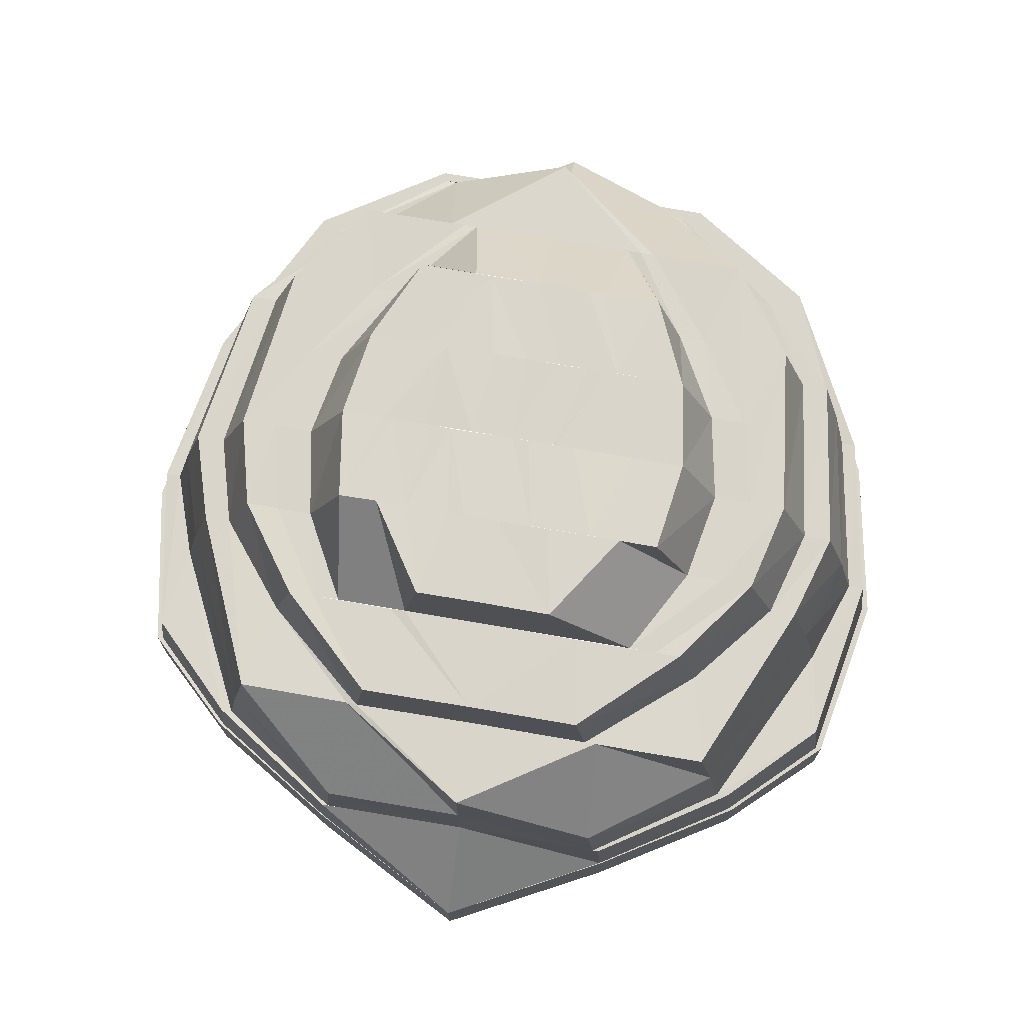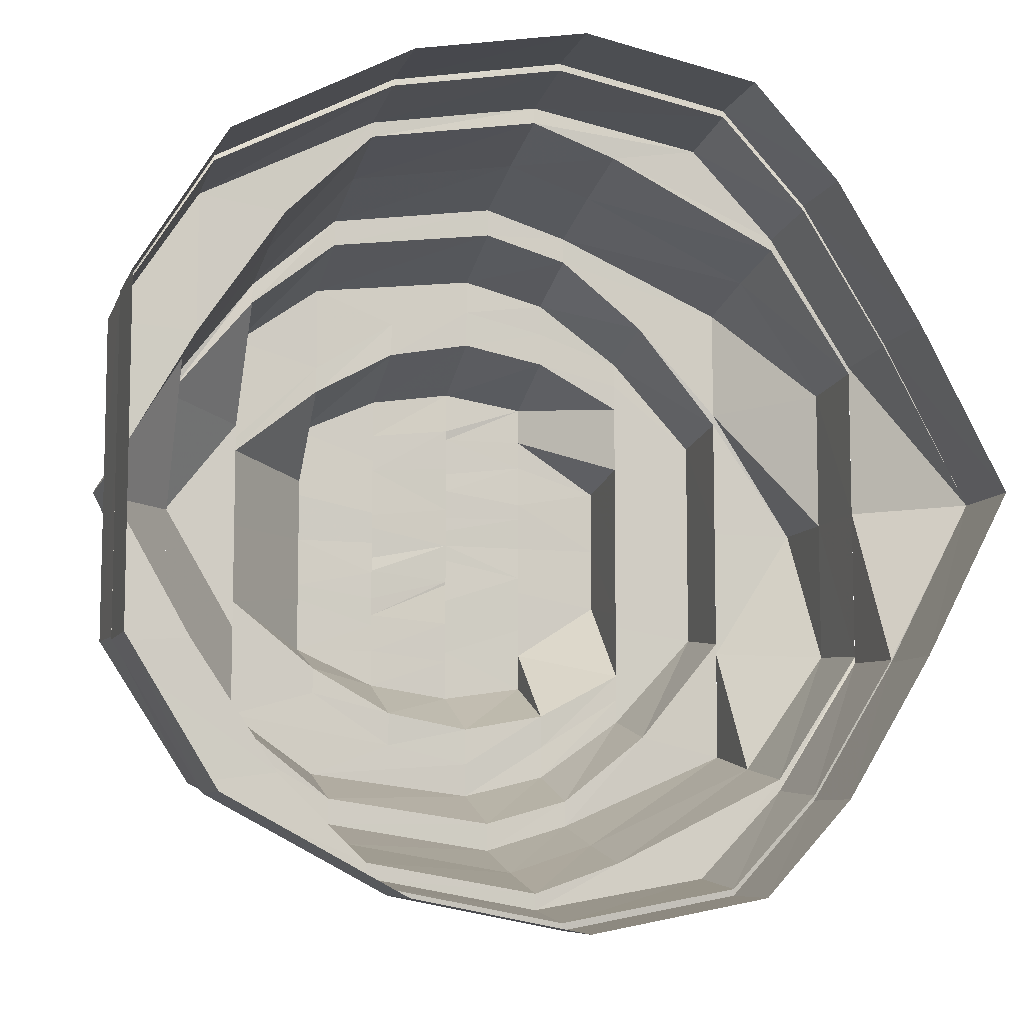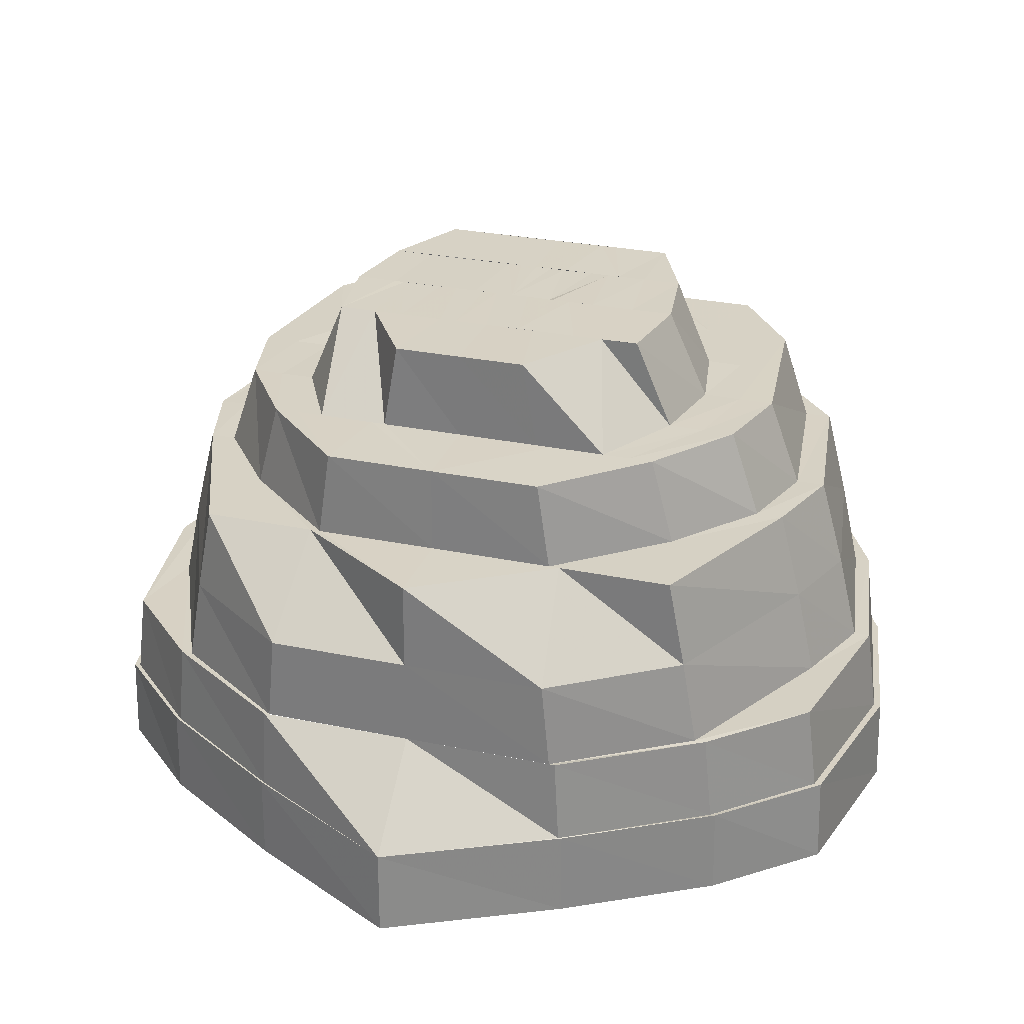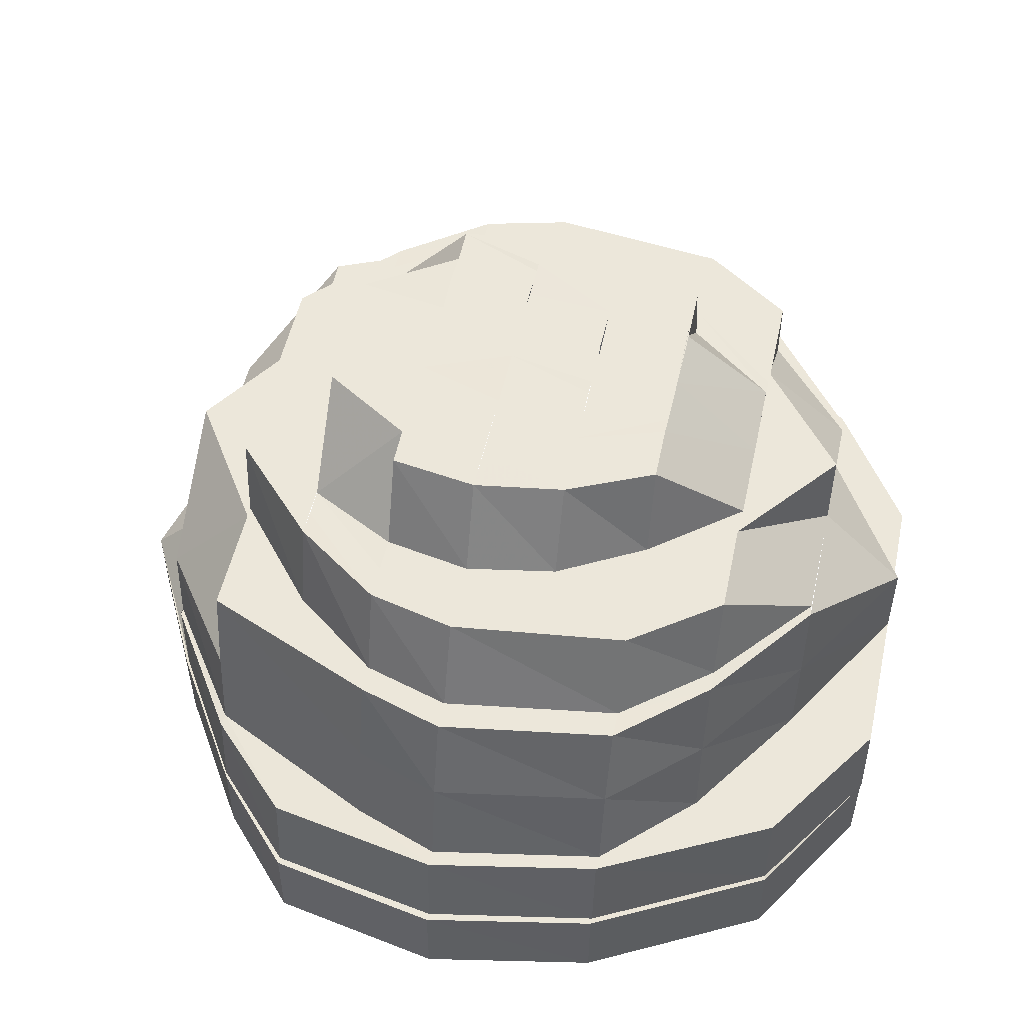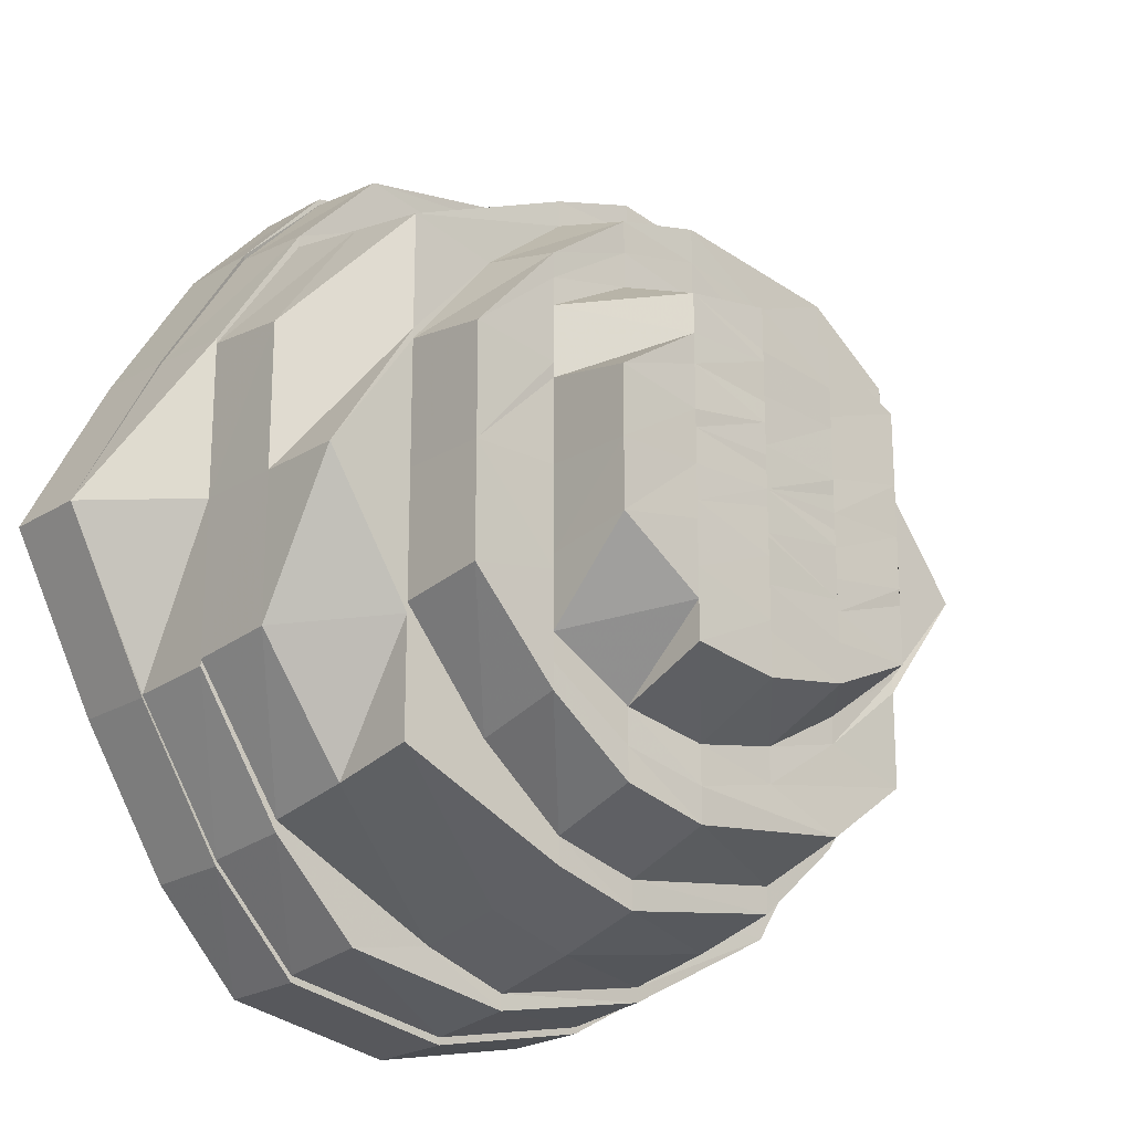
<metadata>
{"format":"obj","ext":"obj","renderer":"f3d","projection":"perspective","resolution":1024,"background":"white","views":[{"elev":73.8,"azim":99.7,"up":"+Y"},{"elev":-8.9,"azim":-16.6,"up":"+Z"},{"elev":27.4,"azim":107.9,"up":"+Y"},{"elev":52.0,"azim":-167.7,"up":"+Y"},{"elev":-20.8,"azim":137.5,"up":"+Z"}]}
</metadata>
<code>
o 31263
v 2211 1866 8.188
v 2211 1866 8.207
v 2211 1866 8.188
v 2211 1866 8.207
v 2211 1866 8.223
v 2211 1866 8.169
v 2211 1866 8.169
v 2211 1866 8.154
v 2211 1866 8.17
v 2211 1866 8.153
v 2211 1866 8.169
v 2211 1866 8.143
v 2211 1866 8.153
v 2211 1866 8.153
v 2211 1866 8.143
v 2211 1866 8.14
v 2211 1866 8.143
v 2211 1866 8.142
v 2211 1866 8.139
v 2211 1866 8.143
v 2211 1866 8.139
v 2211 1866 8.139
v 2211 1866 8.143
v 2211 1866 8.154
v 2211 1866 8.143
v 2211 1866 8.142
v 2211 1866 8.153
v 2211 1866 8.17
v 2211 1866 8.153
v 2211 1866 8.153
v 2211 1866 8.169
v 2211 1866 8.169
v 2211 1866 8.169
v 2211 1866 8.188
v 2211 1866 8.207
v 2211 1866 8.188
v 2211 1866 8.188
v 2211 1866 8.223
v 2211 1866 8.207
v 2211 1866 8.207
v 2211 1866 8.222
v 2211 1866 8.207
v 2211 1866 8.233
v 2211 1866 8.223
v 2211 1866 8.223
v 2211 1866 8.234
v 2211 1866 8.237
v 2211 1866 8.234
v 2211 1866 8.234
v 2211 1866 8.237
v 2211 1866 8.233
v 2211 1866 8.237
v 2211 1866 8.238
v 2211 1866 8.234
v 2211 1866 8.222
v 2211 1866 8.234
v 2211 1866 8.234
v 2211 1866 8.223
v 2211 1866 8.207
v 2211 1866 8.223
v 2211 1866 8.207
v 2211 1866 8.207
v 2211 1866 8.223
v 2211 1866 8.207
v 2211 1866 8.234
v 2211 1866 8.222
v 2211 1866 8.237
v 2211 1866 8.233
v 2211 1866 8.206
v 2211 1866 8.221
v 2211 1866 8.232
v 2211 1866 8.188
v 2211 1866 8.234
v 2211 1866 8.237
v 2211 1866 8.235
v 2211 1866 8.223
v 2211 1866 8.233
v 2211 1866 8.232
v 2211 1866 8.207
v 2211 1866 8.222
v 2211 1866 8.221
v 2211 1866 8.188
v 2211 1866 8.207
v 2211 1866 8.207
v 2211 1866 8.206
v 2211 1866 8.17
v 2211 1866 8.188
v 2211 1866 8.155
v 2211 1866 8.17
v 2211 1866 8.17
v 2211 1866 8.156
v 2211 1866 8.171
v 2211 1866 8.146
v 2211 1866 8.155
v 2211 1866 8.154
v 2211 1866 8.17
v 2211 1866 8.145
v 2211 1866 8.154
v 2211 1866 8.153
v 2211 1866 8.169
v 2211 1866 8.141
v 2211 1866 8.143
v 2211 1866 8.143
v 2211 1866 8.145
v 2211 1866 8.14
v 2211 1866 8.139
v 2211 1866 8.155
v 2211 1866 8.143
v 2211 1866 8.143
v 2211 1866 8.17
v 2211 1866 8.154
v 2211 1866 8.153
v 2211 1866 8.169
v 2211 1866 8.17
v 2211 1866 8.188
v 2211 1866 8.207
v 2211 1866 8.206
v 2211 1866 8.22
v 2211 1866 8.205
v 2211 1866 8.222
v 2211 1866 8.221
v 2211 1866 8.233
v 2211 1866 8.232
v 2211 1866 8.237
v 2211 1866 8.235
v 2211 1866 8.233
v 2211 1866 8.232
v 2211 1866 8.22
v 2211 1866 8.23
v 2211 1866 8.222
v 2211 1866 8.221
v 2211 1866 8.205
v 2211 1866 8.207
v 2211 1866 8.206
v 2211 1866 8.188
v 2211 1866 8.206
v 2211 1866 8.221
v 2211 1866 8.205
v 2211 1866 8.232
v 2211 1866 8.22
v 2211 1866 8.235
v 2211 1866 8.23
v 2211 1866 8.232
v 2211 1866 8.233
v 2211 1866 8.228
v 2211 1866 8.218
v 2211 1866 8.203
v 2211 1866 8.216
v 2211 1866 8.205
v 2211 1866 8.22
v 2211 1866 8.23
v 2211 1866 8.205
v 2211 1866 8.203
v 2211 1866 8.216
v 2211 1866 8.188
v 2211 1866 8.175
v 2211 1866 8.188
v 2211 1866 8.188
v 2211 1866 8.188
v 2211 1866 8.173
v 2211 1866 8.162
v 2211 1866 8.174
v 2211 1866 8.172
v 2211 1866 8.171
v 2211 1866 8.16
v 2211 1866 8.173
v 2211 1866 8.151
v 2211 1866 8.158
v 2211 1866 8.171
v 2211 1866 8.156
v 2211 1866 8.16
v 2211 1866 8.146
v 2211 1866 8.149
v 2211 1866 8.156
v 2211 1866 8.151
v 2211 1866 8.155
v 2211 1866 8.17
v 2211 1866 8.188
v 2211 1866 8.171
v 2211 1866 8.145
v 2211 1866 8.146
v 2211 1866 8.148
v 2211 1866 8.145
v 2211 1866 8.143
v 2211 1866 8.141
v 2211 1866 8.145
v 2211 1866 8.143
v 2211 1866 8.14
v 2211 1866 8.141
v 2211 1866 8.146
v 2211 1866 8.145
v 2211 1866 8.155
v 2211 1866 8.156
v 2211 1866 8.143
v 2211 1866 8.145
v 2211 1866 8.156
v 2211 1866 8.146
v 2211 1866 8.171
v 2211 1866 8.155
v 2211 1866 8.154
v 2211 1866 8.17
v 2211 1866 8.17
v 2211 1866 8.17
v 2211 1866 8.171
v 2211 1866 8.188
v 2211 1866 8.188
v 2211 1866 8.203
v 2211 1866 8.188
v 2211 1866 8.172
v 2211 1866 8.205
v 2211 1866 8.205
v 2211 1866 8.203
v 2211 1866 8.218
v 2211 1866 8.188
v 2211 1866 8.22
v 2211 1866 8.205
v 2211 1866 8.214
v 2211 1866 8.202
v 2211 1866 8.188
v 2211 1866 8.173
v 2211 1866 8.188
v 2211 1866 8.171
v 2211 1866 8.156
v 2211 1866 8.158
v 2211 1866 8.146
v 2211 1866 8.16
v 2211 1866 8.174
v 2211 1866 8.162
v 2211 1866 8.149
v 2211 1866 8.151
v 2211 1866 8.162
v 2211 1866 8.154
v 2211 1866 8.165
v 2211 1866 8.175
v 2211 1866 8.174
v 2211 1866 8.162
v 2211 1866 8.177
v 2211 1866 8.188
v 2211 1866 8.175
v 2211 1866 8.201
v 2211 1866 8.199
v 2211 1866 8.158
v 2211 1866 8.168
v 2211 1866 8.151
v 2211 1866 8.154
v 2211 1866 8.212
v 2211 1866 8.209
v 2211 1866 8.201
v 2211 1866 8.202
v 2211 1866 8.188
v 2211 1866 8.214
v 2211 1866 8.212
v 2211 1866 8.188
v 2211 1866 8.198
v 2211 1866 8.198
v 2211 1866 8.188
v 2211 1866 8.202
v 2211 1866 8.196
v 2211 1866 8.188
v 2211 1866 8.188
v 2211 1866 8.174
v 2211 1866 8.188
v 2211 1866 8.175
v 2211 1866 8.201
v 2211 1866 8.212
v 2211 1866 8.202
v 2211 1866 8.203
v 2211 1866 8.188
v 2211 1866 8.179
v 2211 1866 8.18
v 2211 1866 8.188
v 2211 1866 8.171
v 2211 1866 8.18
v 2211 1866 8.174
v 2211 1866 8.182
v 2211 1866 8.188
v 2211 1866 8.165
v 2211 1866 8.17
v 2211 1866 8.165
v 2211 1866 8.161
v 2211 1866 8.159
v 2211 1866 8.155
v 2211 1866 8.163
v 2211 1866 8.151
v 2211 1866 8.16
v 2211 1866 8.173
v 2211 1866 8.162
v 2211 1866 8.158
v 2211 1866 8.165
v 2211 1866 8.161
v 2211 1866 8.162
v 2211 1866 8.174
v 2211 1866 8.165
v 2211 1866 8.17
v 2211 1866 8.165
v 2211 1866 8.168
v 2211 1866 8.175
v 2211 1866 8.174
v 2211 1866 8.177
v 2211 1866 8.175
v 2211 1866 8.188
v 2211 1866 8.171
v 2211 1866 8.179
v 2211 1866 8.168
v 2211 1866 8.17
v 2211 1866 8.174
v 2211 1866 8.177
v 2211 1866 8.181
v 2211 1866 8.184
v 2211 1866 8.186
v 2211 1866 8.188
v 2211 1866 8.17
v 2211 1866 8.173
v 2211 1866 8.174
v 2211 1866 8.178
v 2211 1866 8.174
v 2211 1866 8.179
v 2211 1866 8.183
v 2211 1866 8.183
v 2211 1866 8.177
v 2211 1866 8.181
v 2211 1866 8.18
v 2211 1866 8.188
v 2211 1866 8.182
v 2211 1866 8.184
v 2211 1866 8.184
v 2211 1866 8.186
v 2211 1866 8.188
v 2211 1866 8.188
v 2211 1866 8.194
v 2211 1866 8.192
v 2211 1866 8.199
v 2211 1866 8.19
v 2211 1866 8.202
v 2211 1866 8.192
v 2211 1866 8.193
v 2211 1866 8.198
v 2211 1866 8.198
v 2211 1866 8.203
v 2211 1866 8.202
v 2211 1866 8.207
v 2211 1866 8.208
v 2211 1866 8.207
v 2211 1866 8.202
v 2211 1866 8.213
v 2211 1866 8.202
v 2211 1866 8.211
v 2211 1866 8.206
v 2211 1866 8.199
v 2211 1866 8.211
v 2211 1866 8.198
v 2211 1866 8.195
v 2211 1866 8.215
v 2211 1866 8.202
v 2211 1866 8.196
v 2211 1866 8.217
v 2211 1866 8.219
v 2211 1866 8.214
v 2211 1866 8.222
v 2211 1866 8.221
v 2211 1866 8.215
v 2211 1866 8.225
v 2211 1866 8.219
v 2211 1866 8.206
v 2211 1866 8.196
v 2211 1866 8.209
v 2211 1866 8.198
v 2211 1866 8.199
v 2211 1866 8.212
v 2211 1866 8.188
v 2211 1866 8.201
v 2211 1866 8.222
v 2211 1866 8.214
v 2211 1866 8.202
v 2211 1866 8.203
v 2211 1866 8.216
v 2211 1866 8.225
v 2211 1866 8.228
v 2211 1866 8.231
v 2211 1866 8.225
v 2211 1866 8.228
v 2211 1866 8.23
v 2211 1866 8.22
v 2211 1866 8.221
v 2211 1866 8.206
v 2211 1866 8.216
v 2211 1866 8.198
v 2211 1866 8.188
v 2211 1866 8.196
v 2211 1866 8.194
v 2211 1866 8.192
v 2211 1866 8.192
v 2211 1866 8.19
v 2211 1866 8.188
v 2211 1866 8.18
f 1 2 3
f 3 2 4
f 2 5 4
f 6 1 3
f 7 1 6
f 8 6 9
f 10 7 11
f 12 13 8
f 14 7 13
f 15 14 10
f 16 17 12
f 18 14 17
f 19 18 15
f 20 21 16
f 22 18 21
f 23 22 19
f 24 25 20
f 26 22 25
f 27 26 23
f 28 29 24
f 30 26 29
f 31 30 27
f 32 30 33
f 34 32 31
f 35 36 34
f 36 32 37
f 38 39 35
f 39 36 40
f 41 40 42
f 43 44 41
f 45 39 44
f 46 45 38
f 47 48 43
f 49 45 48
f 50 49 46
f 51 52 47
f 53 49 52
f 54 53 50
f 55 56 51
f 57 53 56
f 58 57 54
f 59 5 58
f 5 57 60
f 61 60 55
f 62 63 64
f 63 65 66
f 65 67 68
f 69 66 70
f 70 68 71
f 72 64 69
f 67 73 74
f 71 74 75
f 73 76 77
f 75 77 78
f 76 79 80
f 78 80 81
f 79 82 83
f 81 84 85
f 86 3 72
f 3 64 87
f 88 89 86
f 89 3 90
f 91 90 92
f 93 94 91
f 95 96 94
f 97 98 88
f 99 100 98
f 101 102 97
f 103 99 102
f 104 105 101
f 106 103 105
f 107 108 104
f 109 106 108
f 110 111 107
f 112 109 111
f 113 112 114
f 115 113 114
f 116 115 117
f 118 117 119
f 120 116 121
f 122 120 123
f 124 122 125
f 126 124 127
f 128 127 129
f 130 126 131
f 132 131 128
f 133 130 134
f 135 136 132
f 136 137 138
f 137 139 140
f 139 141 142
f 141 143 144
f 142 125 144
f 142 144 145
f 146 142 145
f 147 146 148
f 149 140 146
f 150 151 146
f 152 150 149
f 149 146 153
f 146 145 154
f 155 149 153
f 156 155 157
f 158 149 155
f 158 138 149
f 159 152 158
f 160 158 155
f 161 160 162
f 163 158 160
f 163 87 158
f 164 159 163
f 165 163 166
f 167 168 165
f 168 169 163
f 170 164 168
f 168 163 171
f 172 170 173
f 173 174 168
f 173 168 175
f 176 177 174
f 177 178 179
f 180 176 181
f 182 173 175
f 183 181 173
f 183 173 182
f 184 181 183
f 185 180 184
f 184 186 181
f 187 95 186
f 188 187 189
f 190 189 184
f 191 185 190
f 192 191 193
f 194 188 195
f 196 195 197
f 198 199 196
f 200 194 199
f 201 200 202
f 203 192 204
f 205 114 202
f 37 114 205
f 117 37 205
f 205 204 206
f 207 206 208
f 206 204 209
f 210 205 206
f 211 205 210
f 210 206 212
f 213 211 210
f 206 209 214
f 215 216 213
f 217 212 218
f 218 214 219
f 214 209 220
f 214 220 221
f 222 223 209
f 209 224 220
f 223 225 224
f 209 193 224
f 220 224 226
f 227 226 228
f 224 229 226
f 224 190 229
f 190 184 229
f 229 184 183
f 226 229 230
f 229 183 230
f 226 230 231
f 230 183 182
f 231 230 232
f 230 182 232
f 231 232 233
f 234 231 233
f 235 236 234
f 234 233 237
f 238 239 237
f 240 238 241
f 233 232 242
f 233 242 243
f 232 182 244
f 232 244 242
f 182 175 244
f 244 175 245
f 246 240 247
f 247 248 241
f 249 250 248
f 251 249 252
f 241 253 254
f 255 253 256
f 257 254 258
f 253 237 259
f 258 259 260
f 221 261 253
f 262 261 263
f 264 221 262
f 265 266 264
f 267 268 266
f 260 269 270
f 259 269 271
f 269 272 273
f 273 272 274
f 273 274 275
f 276 273 275
f 274 277 278
f 272 279 274
f 272 280 279
f 243 280 272
f 243 242 280
f 280 281 279
f 242 282 280
f 280 282 281
f 242 244 282
f 279 281 283
f 244 245 282
f 284 285 245
f 285 286 287
f 245 171 287
f 282 245 288
f 245 287 288
f 282 288 281
f 288 287 289
f 281 288 290
f 288 289 290
f 281 290 283
f 291 292 289
f 293 283 294
f 283 290 295
f 290 289 296
f 290 296 295
f 289 297 296
f 289 298 297
f 298 155 297
f 296 297 299
f 300 301 299
f 295 296 302
f 296 299 302
f 302 299 303
f 283 295 304
f 305 283 304
f 305 304 306
f 307 305 306
f 307 306 308
f 309 307 308
f 309 308 310
f 311 309 310
f 304 295 312
f 295 302 312
f 304 312 313
f 313 312 314
f 313 314 315
f 312 302 316
f 312 316 314
f 302 303 316
f 315 314 317
f 315 317 318
f 318 317 319
f 314 316 320
f 317 321 319
f 316 303 322
f 316 322 320
f 303 323 322
f 320 322 324
f 320 324 321
f 319 321 325
f 321 324 326
f 319 325 311
f 325 327 311
f 324 328 326
f 322 323 328
f 326 328 329
f 327 329 311
f 328 330 329
f 329 330 331
f 330 332 331
f 329 333 311
f 330 334 332
f 333 335 311
f 335 336 311
f 335 337 336
f 337 338 336
f 337 339 338
f 340 339 337
f 334 341 332
f 340 342 339
f 341 342 340
f 342 343 339
f 339 343 344
f 341 345 342
f 343 346 344
f 334 347 341
f 347 345 341
f 343 348 346
f 348 254 346
f 344 346 349
f 350 348 343
f 342 350 343
f 345 350 342
f 350 247 348
f 344 349 351
f 351 349 352
f 353 247 350
f 345 353 350
f 353 252 247
f 354 355 349
f 356 353 345
f 357 252 353
f 356 357 353
f 357 358 252
f 347 356 345
f 359 358 357
f 360 357 356
f 360 359 357
f 361 360 356
f 361 356 347
f 362 359 360
f 363 360 361
f 363 362 360
f 364 361 347
f 364 347 334
f 365 364 334
f 366 361 364
f 366 363 361
f 367 364 365
f 367 366 364
f 328 367 365
f 323 367 328
f 368 366 367
f 368 369 366
f 369 363 366
f 299 370 323
f 370 371 323
f 369 372 363
f 372 362 363
f 371 373 369
f 373 372 369
f 370 374 371
f 374 373 371
f 155 374 370
f 375 376 374
f 374 154 373
f 154 377 373
f 373 377 372
f 154 145 377
f 377 378 372
f 372 378 362
f 145 379 377
f 377 379 378
f 145 144 379
f 378 380 362
f 362 380 359
f 379 381 378
f 378 381 380
f 144 382 379
f 379 382 381
f 144 123 382
f 381 213 380
f 381 383 213
f 382 383 381
f 382 121 383
f 384 385 383
f 143 384 382
f 380 213 386
f 380 386 359
f 213 210 386
f 359 386 358
f 386 210 212
f 386 212 358
f 387 388 389
f 349 389 390
f 349 390 352
f 352 390 391
f 352 391 392
f 392 391 393
f 391 276 393
f 390 271 276
f 393 276 311
f 276 309 311
f 355 394 390
f 394 395 276

</code>
